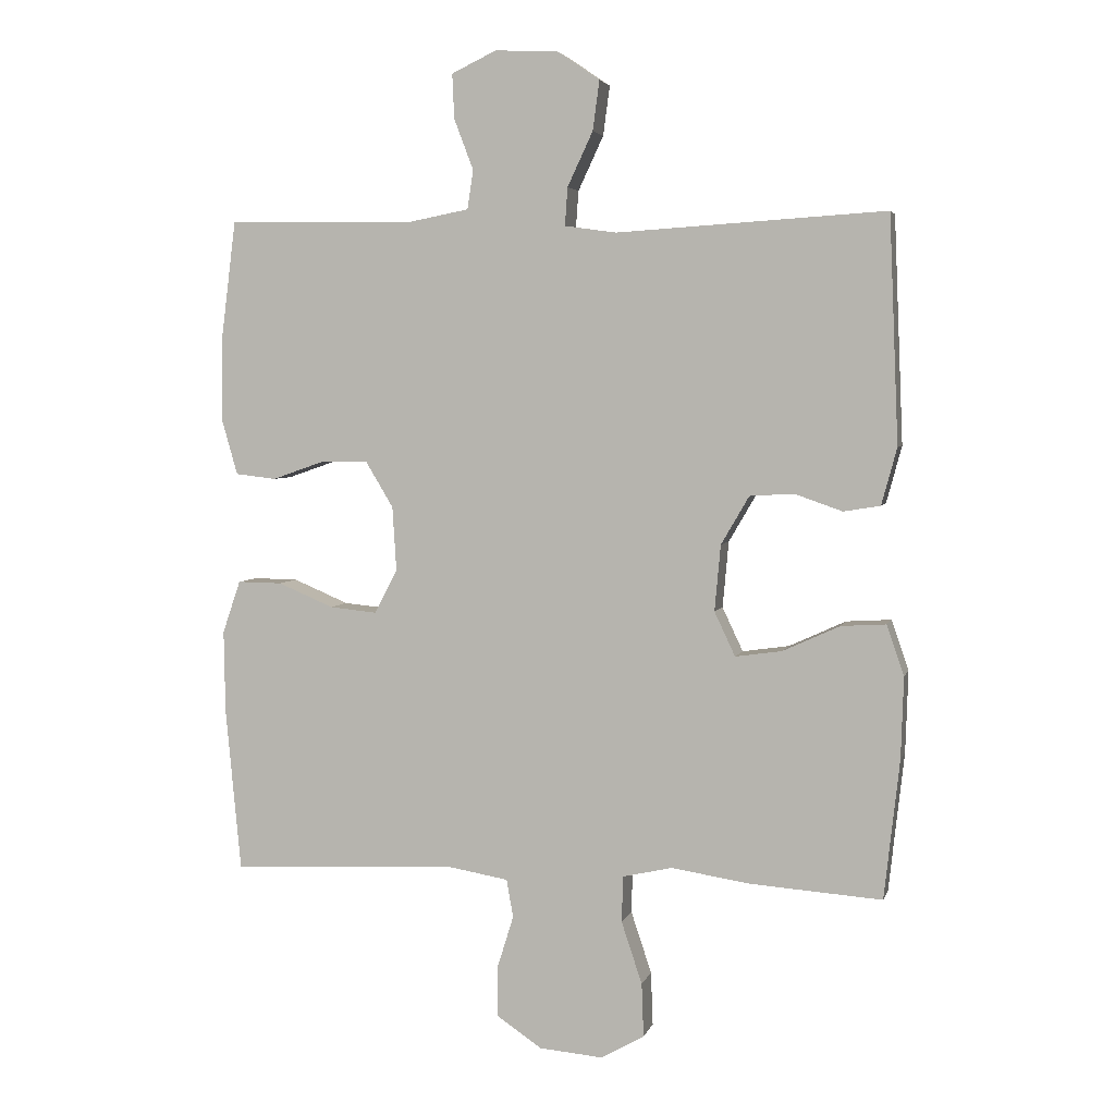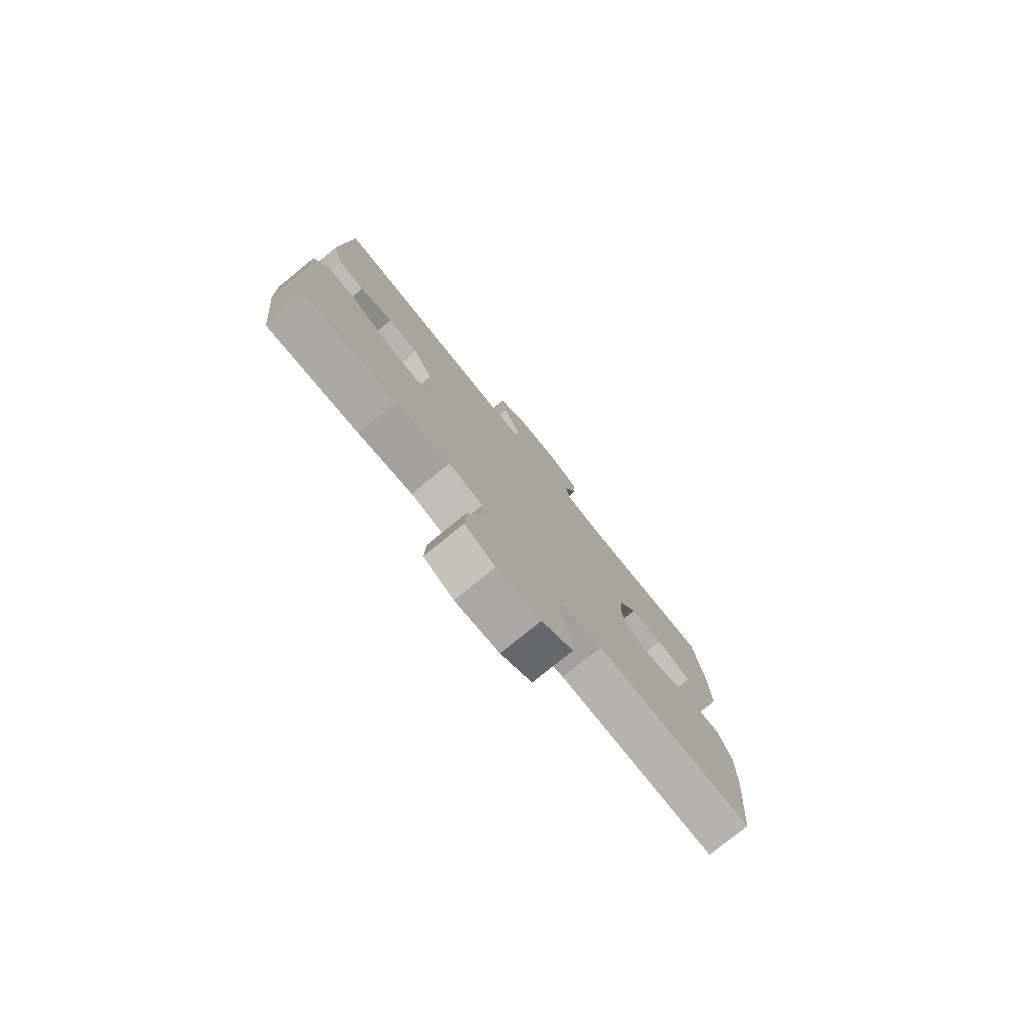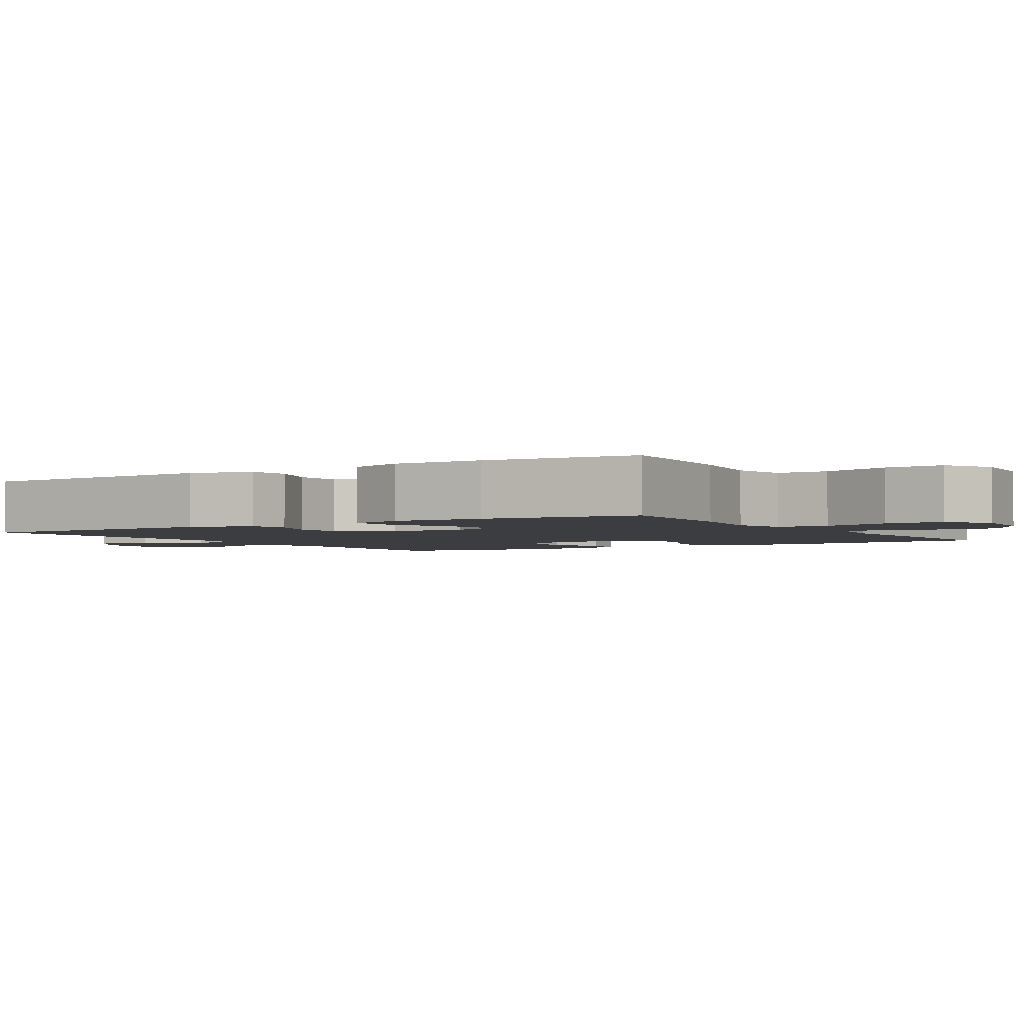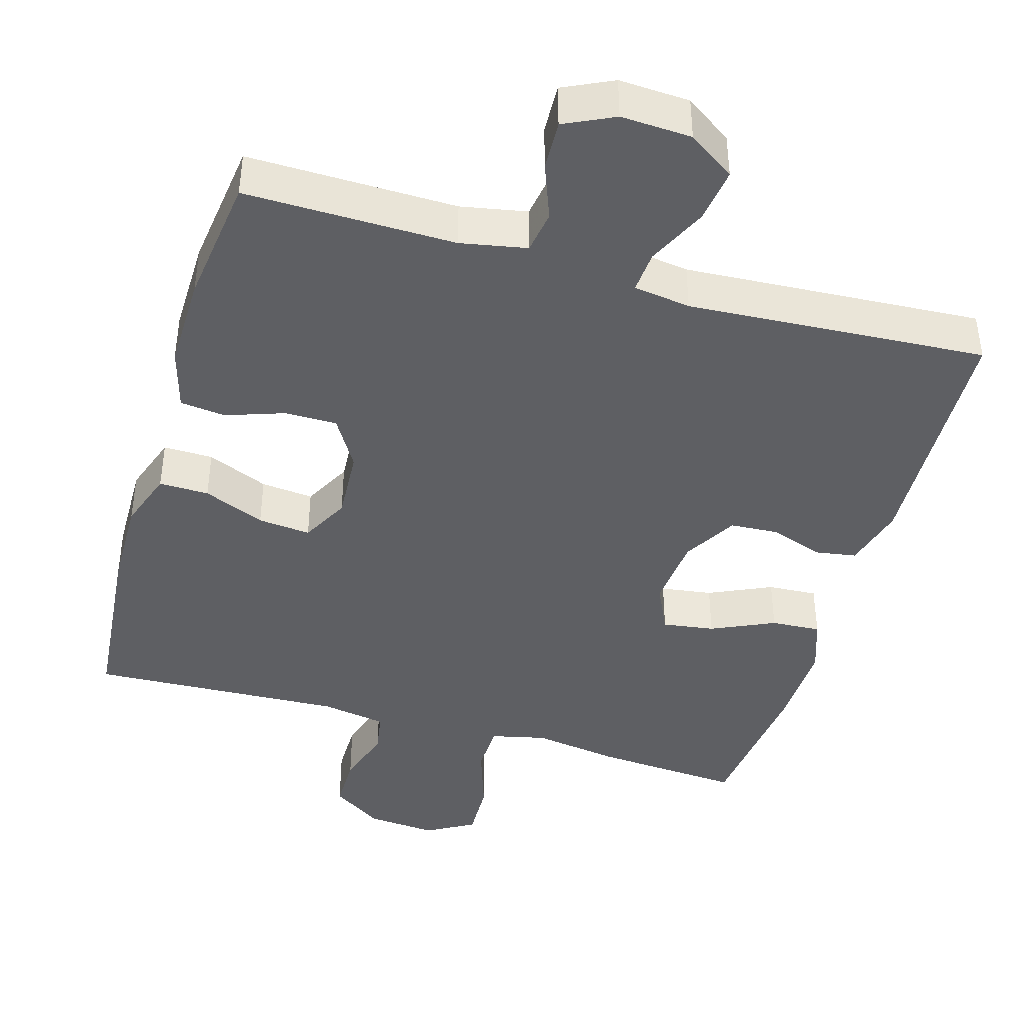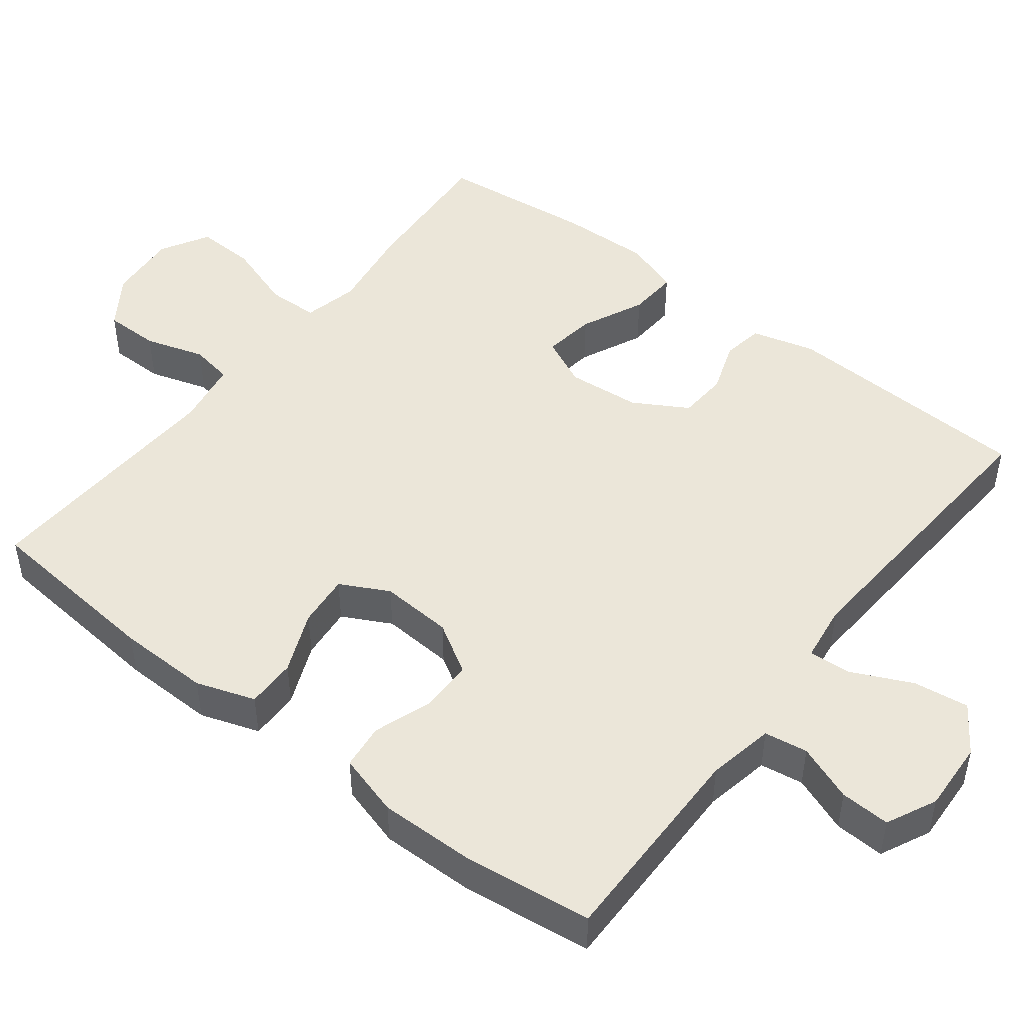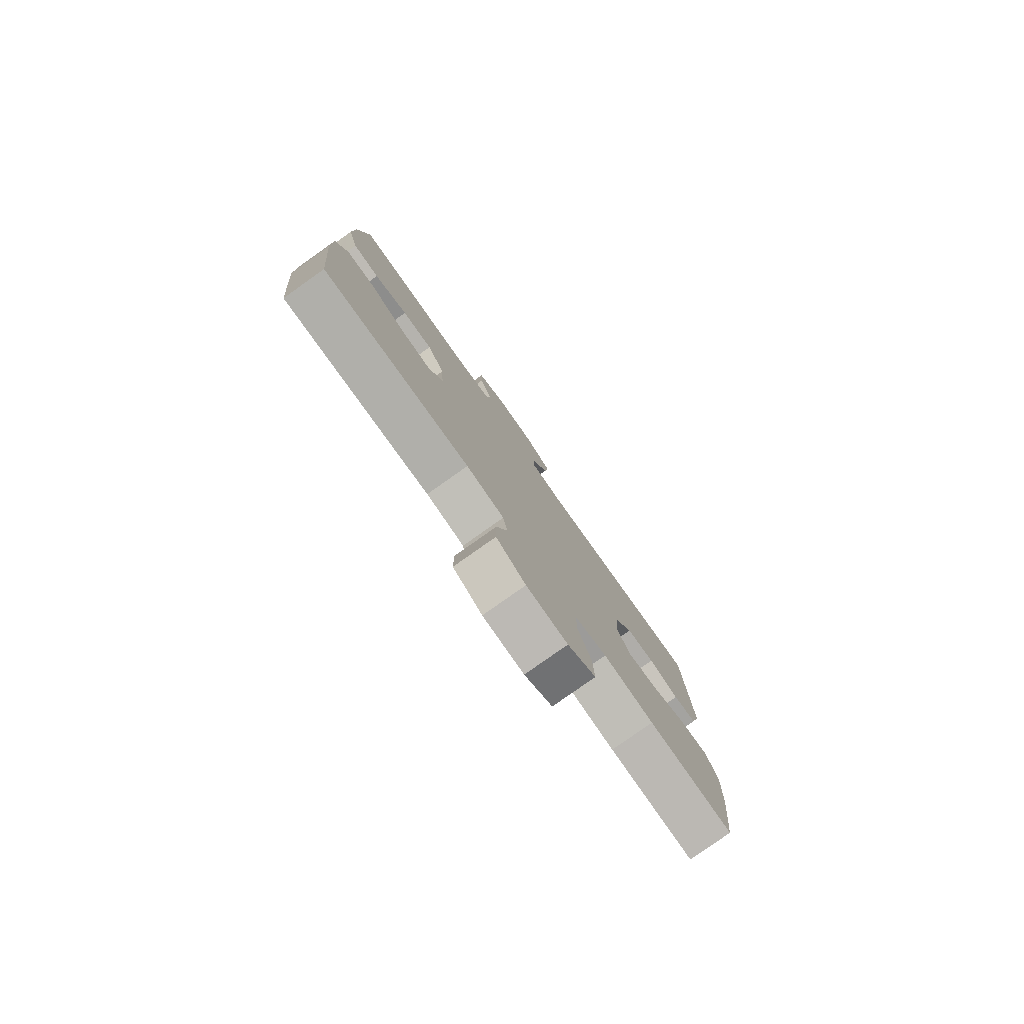
<metadata>
{"format":"obj","ext":"obj","renderer":"f3d","projection":"perspective","resolution":1024,"background":"white","views":[{"elev":4.2,"azim":13.8,"up":"+Z"},{"elev":-78.4,"azim":129.1,"up":"+Z"},{"elev":-2.6,"azim":122.1,"up":"+Y"},{"elev":-42.0,"azim":-16.3,"up":"+Y"},{"elev":47.8,"azim":-52.1,"up":"+Y"},{"elev":-80.0,"azim":-54.7,"up":"+Z"}]}
</metadata>
<code>
v 0.5 0.07 0.5
v 0.514 0.07 0.162
v 0.491 0.07 0.077
v 0.436 0.07 0.068
v 0.365 0.07 0.093
v 0.299 0.07 0.089
v 0.257 0.07 0.017
v 0.248 0.07 -0.082
v 0.279 0.07 -0.148
v 0.349 0.07 -0.138
v 0.434 0.07 -0.099
v 0.501 0.07 -0.095
v 0.527 0.07 -0.17
v 0.523 0.07 -0.292
v 0.5 0.07 -0.5
v 0.302 0.07 -0.486
v 0.185 0.07 -0.468
v 0.111 0.07 -0.485
v 0.109 0.07 -0.554
v 0.14 0.07 -0.647
v 0.143 0.07 -0.727
v 0.078 0.07 -0.764
v -0.017 0.07 -0.756
v -0.085 0.07 -0.71
v -0.085 0.07 -0.636
v -0.06 0.07 -0.556
v -0.07 0.07 -0.499
v -0.158 0.07 -0.484
v -0.5 0.07 -0.5
v -0.523 0.07 -0.255
v -0.525 0.07 -0.132
v -0.498 0.07 -0.053
v -0.431 0.07 -0.054
v -0.348 0.07 -0.089
v -0.277 0.07 -0.096
v -0.243 0.07 -0.031
v -0.249 0.07 0.066
v -0.29 0.07 0.134
v -0.361 0.07 0.134
v -0.439 0.07 0.107
v -0.5 0.07 0.114
v -0.524 0.07 0.198
v -0.522 0.07 0.325
v -0.5 0.07 0.5
v -0.218 0.07 0.496
v -0.129 0.07 0.513
v -0.12 0.07 0.571
v -0.149 0.07 0.647
v -0.152 0.07 0.714
v -0.085 0.07 0.746
v 0.01 0.07 0.741
v 0.073 0.07 0.698
v 0.063 0.07 0.624
v 0.025 0.07 0.543
v 0.021 0.07 0.486
v 0.098 0.07 0.475
v 0.5 0 0.5
v 0.514 0 0.162
v 0.491 0 0.077
v 0.436 0 0.068
v 0.365 0 0.093
v 0.299 0 0.089
v 0.257 0 0.017
v 0.248 0 -0.082
v 0.279 0 -0.148
v 0.349 0 -0.138
v 0.434 0 -0.099
v 0.501 0 -0.095
v 0.527 0 -0.17
v 0.523 0 -0.292
v 0.5 0 -0.5
v 0.302 0 -0.486
v 0.185 0 -0.468
v 0.111 0 -0.485
v 0.109 0 -0.554
v 0.14 0 -0.647
v 0.143 0 -0.727
v 0.078 0 -0.764
v -0.017 0 -0.756
v -0.085 0 -0.71
v -0.085 0 -0.636
v -0.06 0 -0.556
v -0.07 0 -0.499
v -0.158 0 -0.484
v -0.5 0 -0.5
v -0.523 0 -0.255
v -0.525 0 -0.132
v -0.498 0 -0.053
v -0.431 0 -0.054
v -0.348 0 -0.089
v -0.277 0 -0.096
v -0.243 0 -0.031
v -0.249 0 0.066
v -0.29 0 0.134
v -0.361 0 0.134
v -0.439 0 0.107
v -0.5 0 0.114
v -0.524 0 0.198
v -0.522 0 0.325
v -0.5 0 0.5
v -0.218 0 0.496
v -0.129 0 0.513
v -0.12 0 0.571
v -0.149 0 0.647
v -0.152 0 0.714
v -0.085 0 0.746
v 0.01 0 0.741
v 0.073 0 0.698
v 0.063 0 0.624
v 0.025 0 0.543
v 0.021 0 0.486
v 0.098 0 0.475
f 51 52 53 54
f 51 54 55
f 50 51 55
f 47 48 49 50
f 46 47 50 55
f 45 46 55
f 44 45 55 56
f 42 43 44 56
f 39 40 41 42
f 38 39 42 56
f 31 32 33 34
f 31 34 35
f 28 29 30 31
f 27 28 31 35
f 23 24 25 26
f 23 26 27
f 22 23 27
f 19 20 21 22
f 18 19 22 27
f 17 18 27 35
f 10 11 12 13
f 9 10 13 14
f 2 3 4 5
f 2 5 6
f 1 2 6
f 37 38 56 1
f 16 17 35 36
f 9 14 15 16
f 8 9 16 36
f 7 8 36 37
f 1 6 7 37
f 110 109 108 107
f 111 110 107
f 111 107 106
f 106 105 104 103
f 111 106 103 102
f 111 102 101
f 112 111 101 100
f 112 100 99 98
f 98 97 96 95
f 112 98 95 94
f 90 89 88 87
f 91 90 87
f 87 86 85 84
f 91 87 84 83
f 82 81 80 79
f 83 82 79
f 83 79 78
f 78 77 76 75
f 83 78 75 74
f 91 83 74 73
f 69 68 67 66
f 70 69 66 65
f 61 60 59 58
f 62 61 58
f 62 58 57
f 57 112 94 93
f 92 91 73 72
f 72 71 70 65
f 92 72 65 64
f 93 92 64 63
f 93 63 62 57
f 1 57 58 2
f 2 58 59 3
f 3 59 60 4
f 4 60 61 5
f 5 61 62 6
f 6 62 63 7
f 7 63 64 8
f 8 64 65 9
f 9 65 66 10
f 10 66 67 11
f 11 67 68 12
f 12 68 69 13
f 13 69 70 14
f 14 70 71 15
f 15 71 72 16
f 16 72 73 17
f 17 73 74 18
f 18 74 75 19
f 19 75 76 20
f 20 76 77 21
f 21 77 78 22
f 22 78 79 23
f 23 79 80 24
f 24 80 81 25
f 25 81 82 26
f 26 82 83 27
f 27 83 84 28
f 28 84 85 29
f 29 85 86 30
f 30 86 87 31
f 31 87 88 32
f 32 88 89 33
f 33 89 90 34
f 34 90 91 35
f 35 91 92 36
f 36 92 93 37
f 37 93 94 38
f 38 94 95 39
f 39 95 96 40
f 40 96 97 41
f 41 97 98 42
f 42 98 99 43
f 43 99 100 44
f 44 100 101 45
f 45 101 102 46
f 46 102 103 47
f 47 103 104 48
f 48 104 105 49
f 49 105 106 50
f 50 106 107 51
f 51 107 108 52
f 52 108 109 53
f 53 109 110 54
f 54 110 111 55
f 55 111 112 56
f 56 112 57 1

</code>
